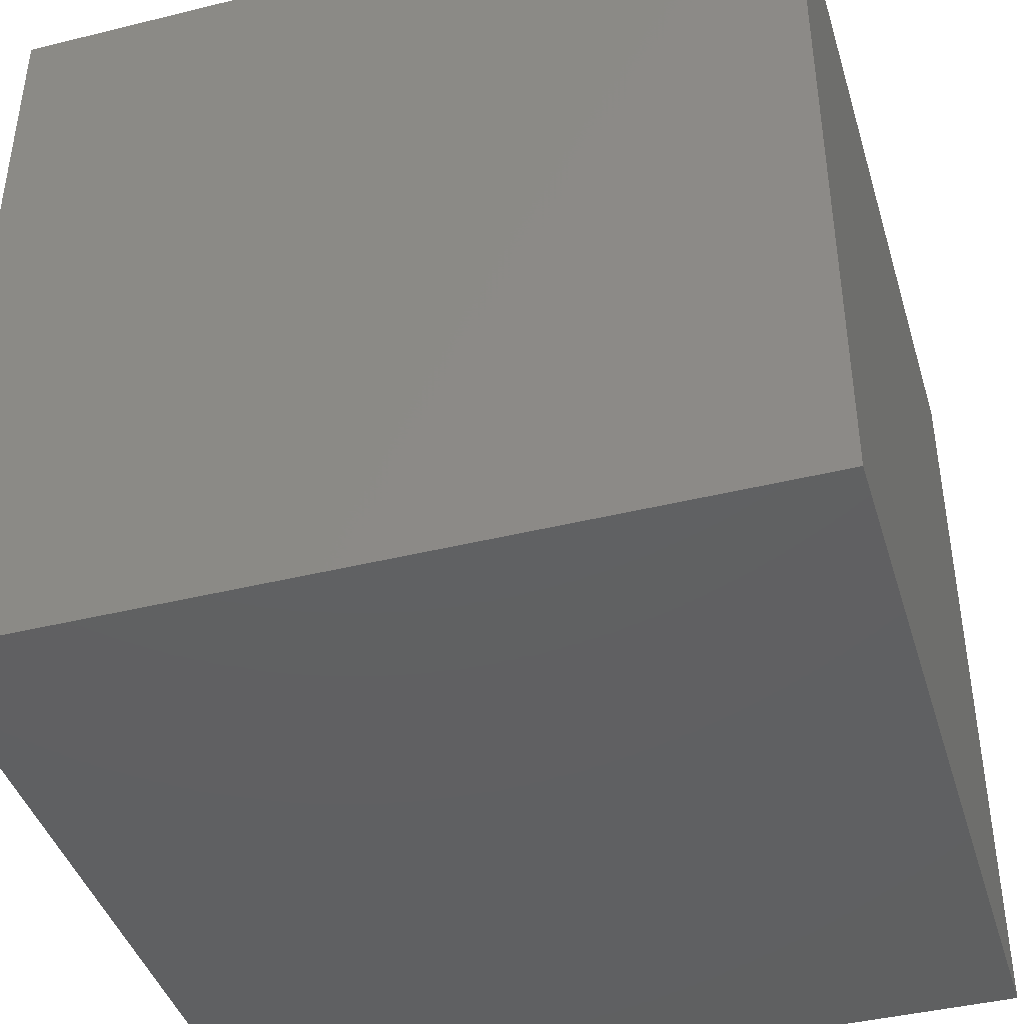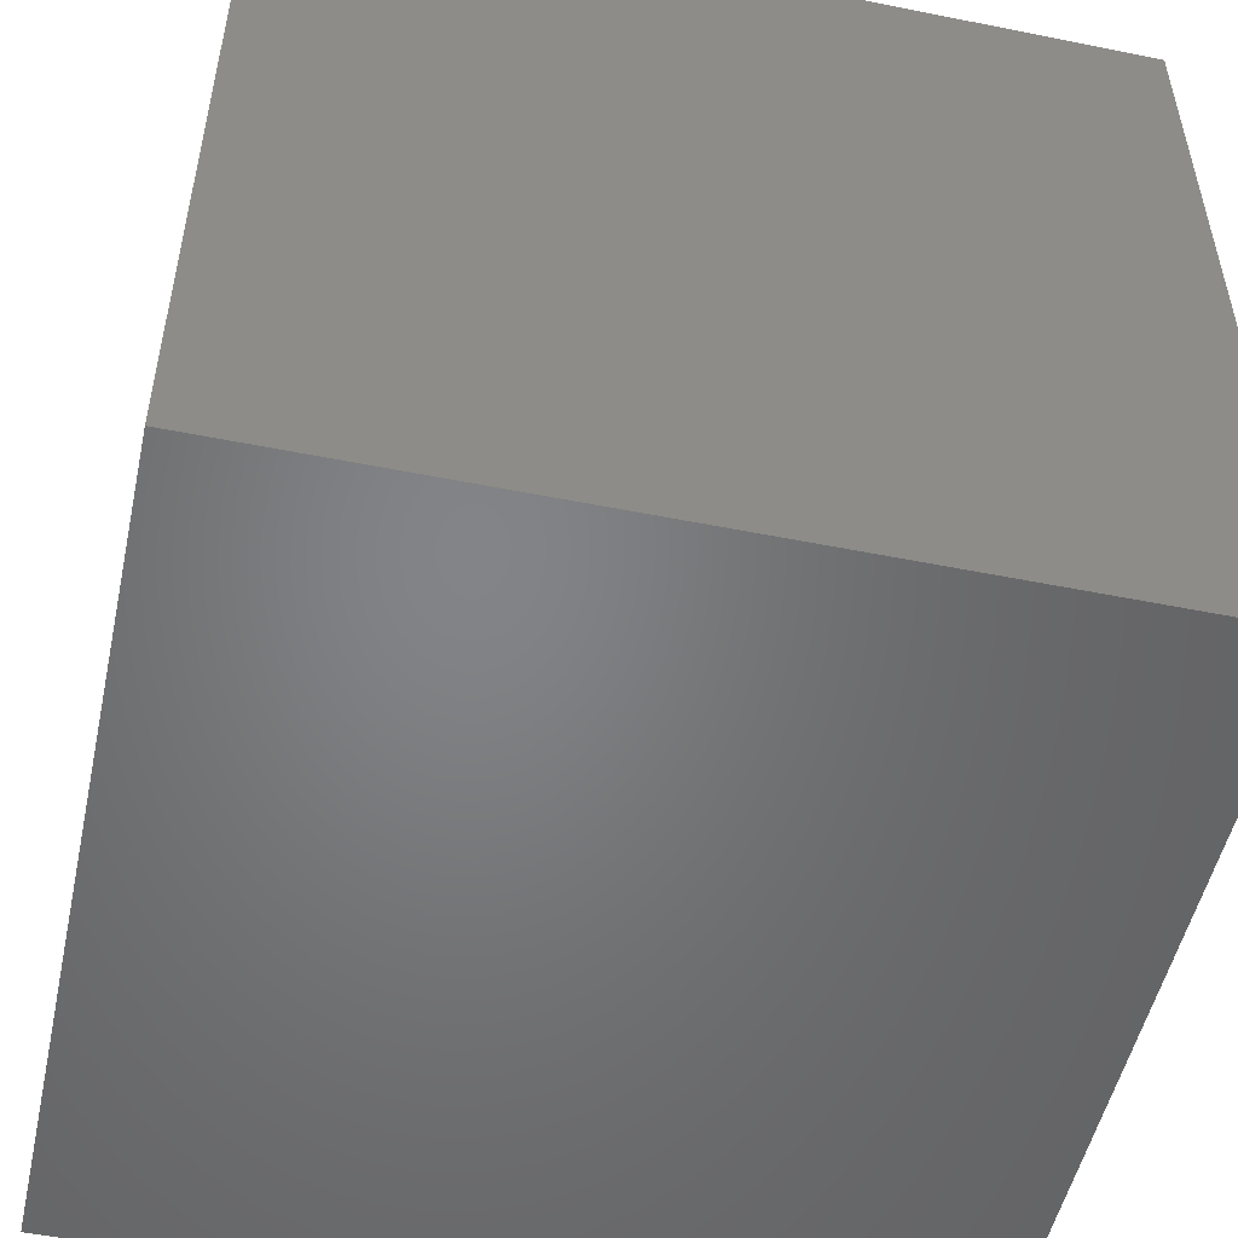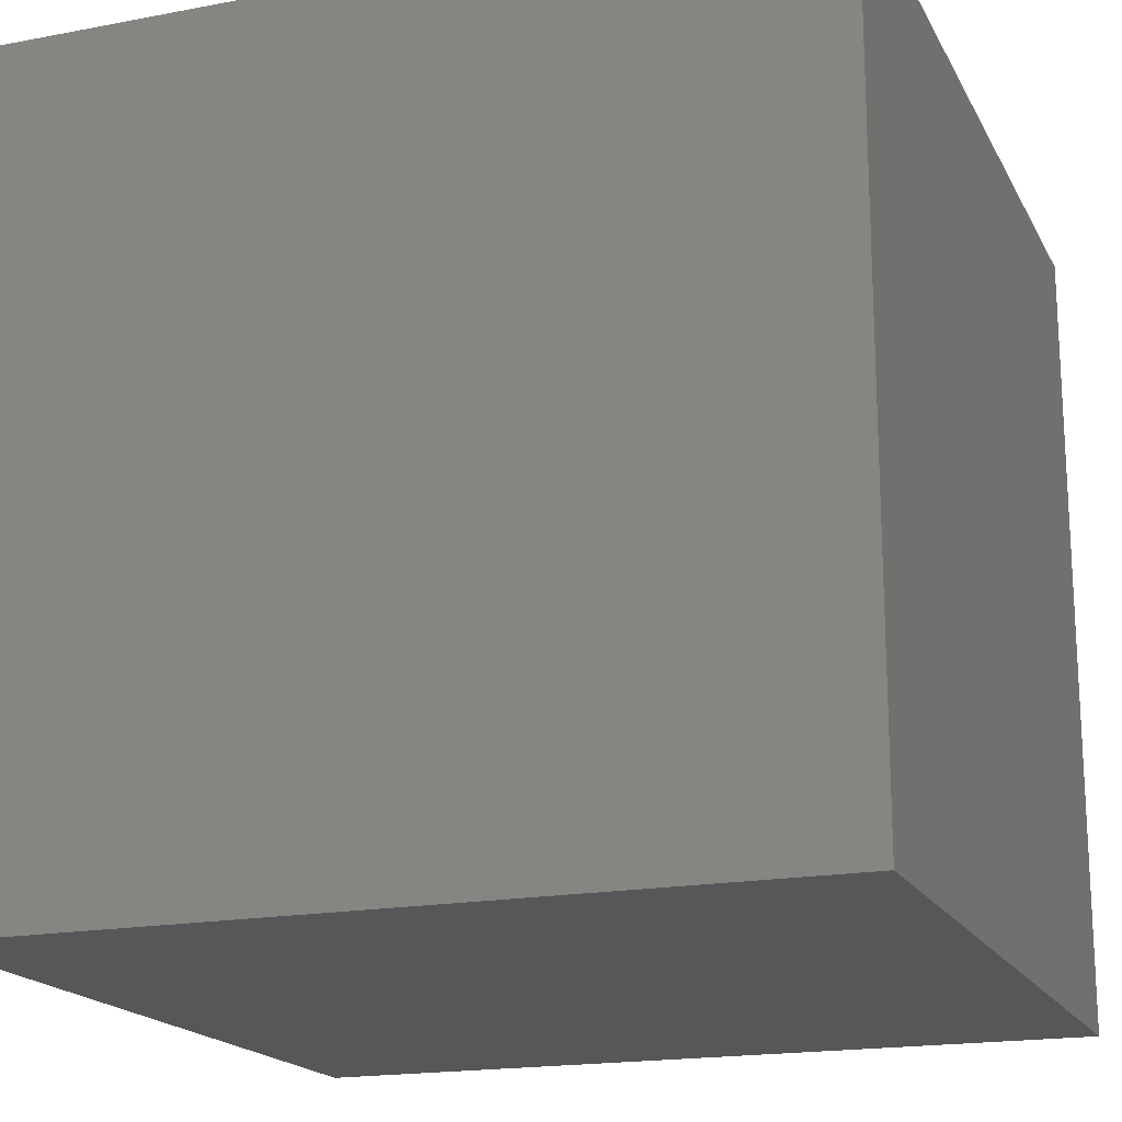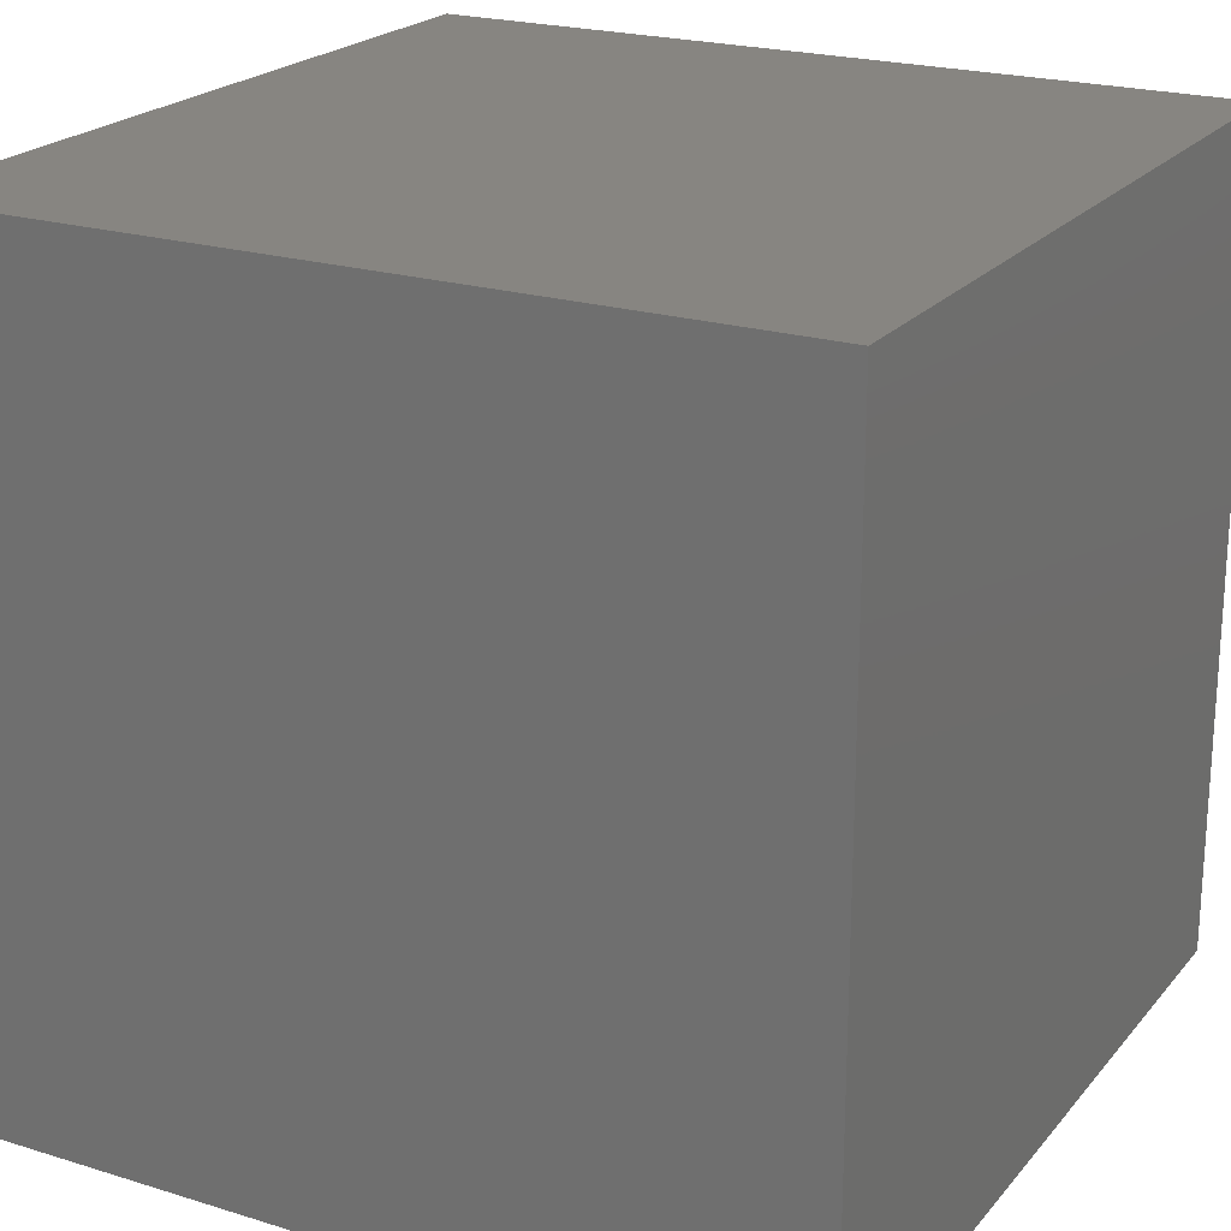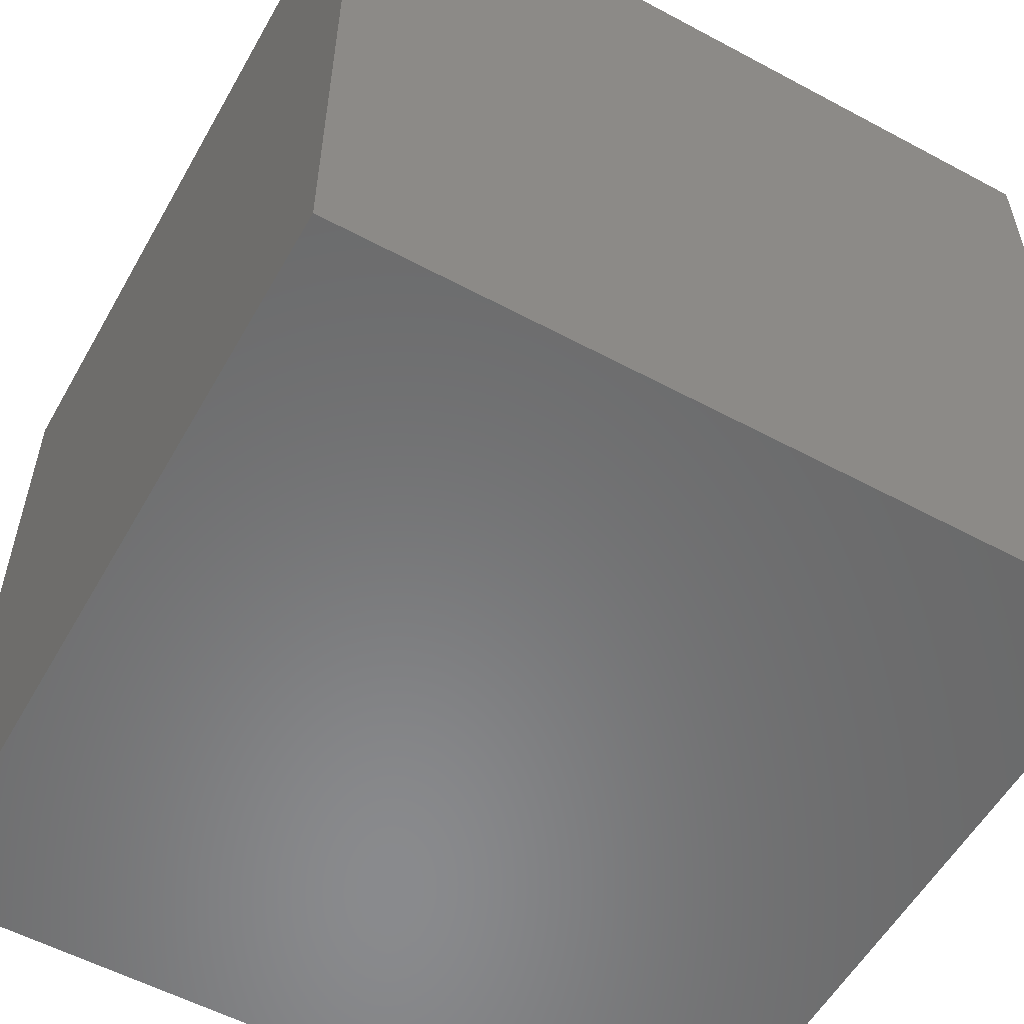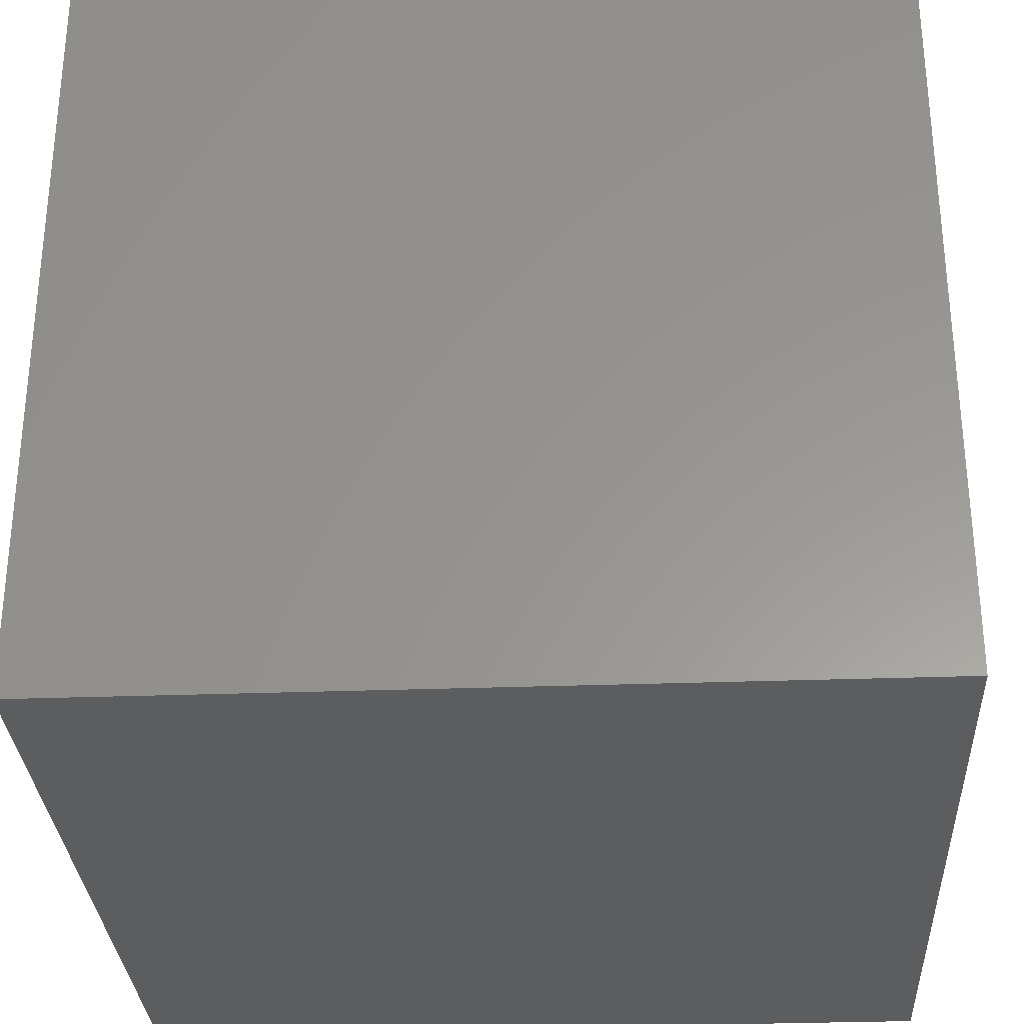
<metadata>
{"format":"stl","ext":"stl","renderer":"f3d","projection":"perspective","resolution":1024,"background":"white","views":[{"elev":-42.0,"azim":-163.5,"up":"+Z"},{"elev":-51.6,"azim":-102.3,"up":"+Y"},{"elev":-18.2,"azim":-69.7,"up":"+Z"},{"elev":21.7,"azim":28.5,"up":"+Y"},{"elev":-56.2,"azim":-29.3,"up":"+Z"},{"elev":-30.6,"azim":93.0,"up":"+Z"}]}
</metadata>
<code>
# stl→obj: 8 verts, 12 faces
v 30 0 30
v 30 30 0
v 30 30 30
v 30 0 0
v 0 30 30
v 0 0 30
v 0 0 0
v 0 30 0
f 1 2 3
f 2 1 4
f 5 1 3
f 1 5 6
f 7 5 8
f 5 7 6
f 7 1 6
f 1 7 4
f 7 2 4
f 2 7 8
f 2 5 3
f 5 2 8

</code>
